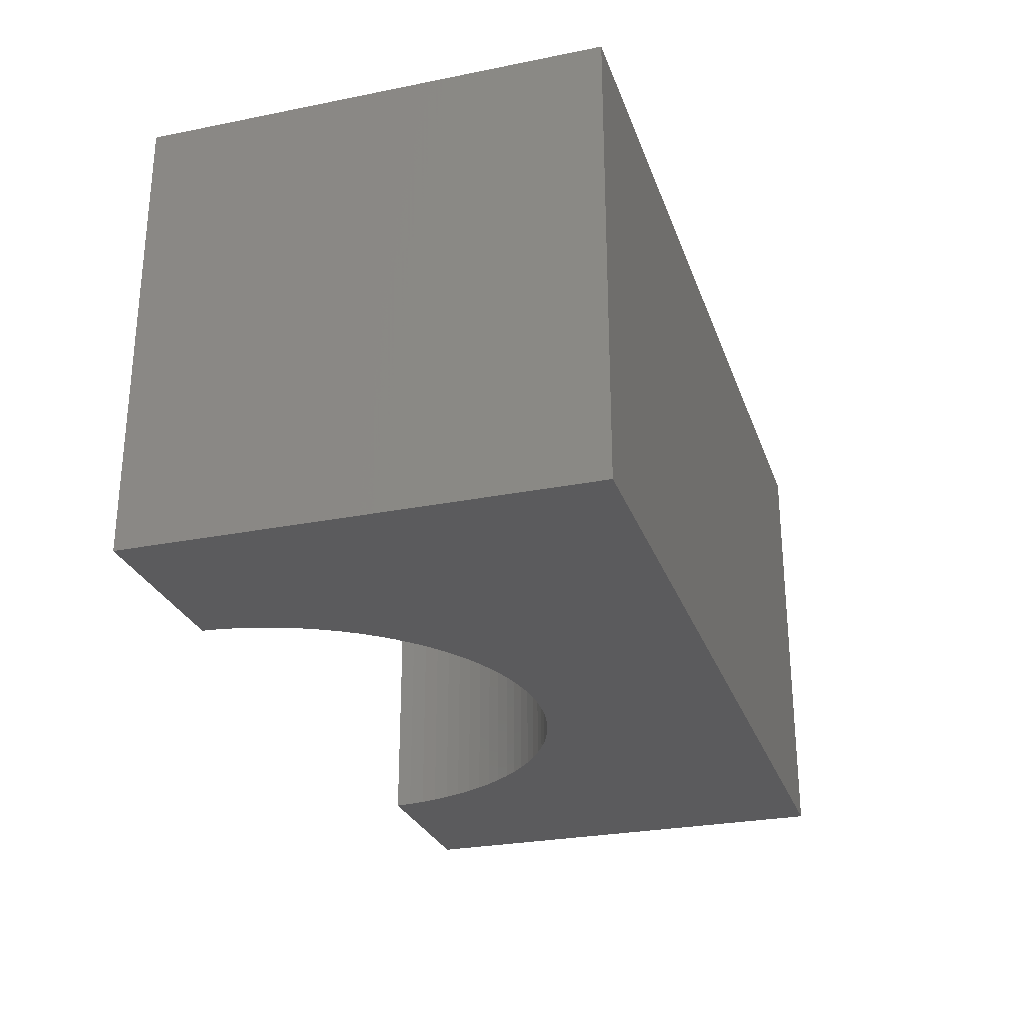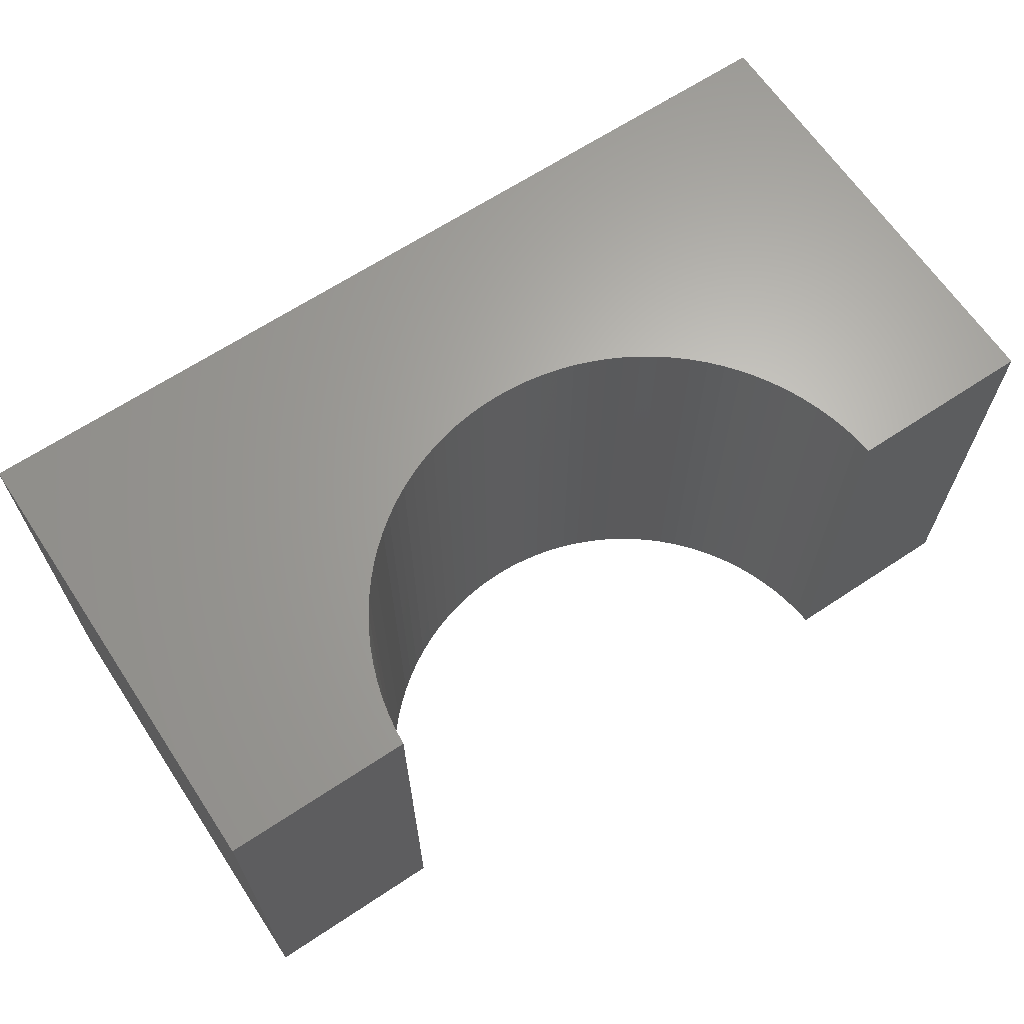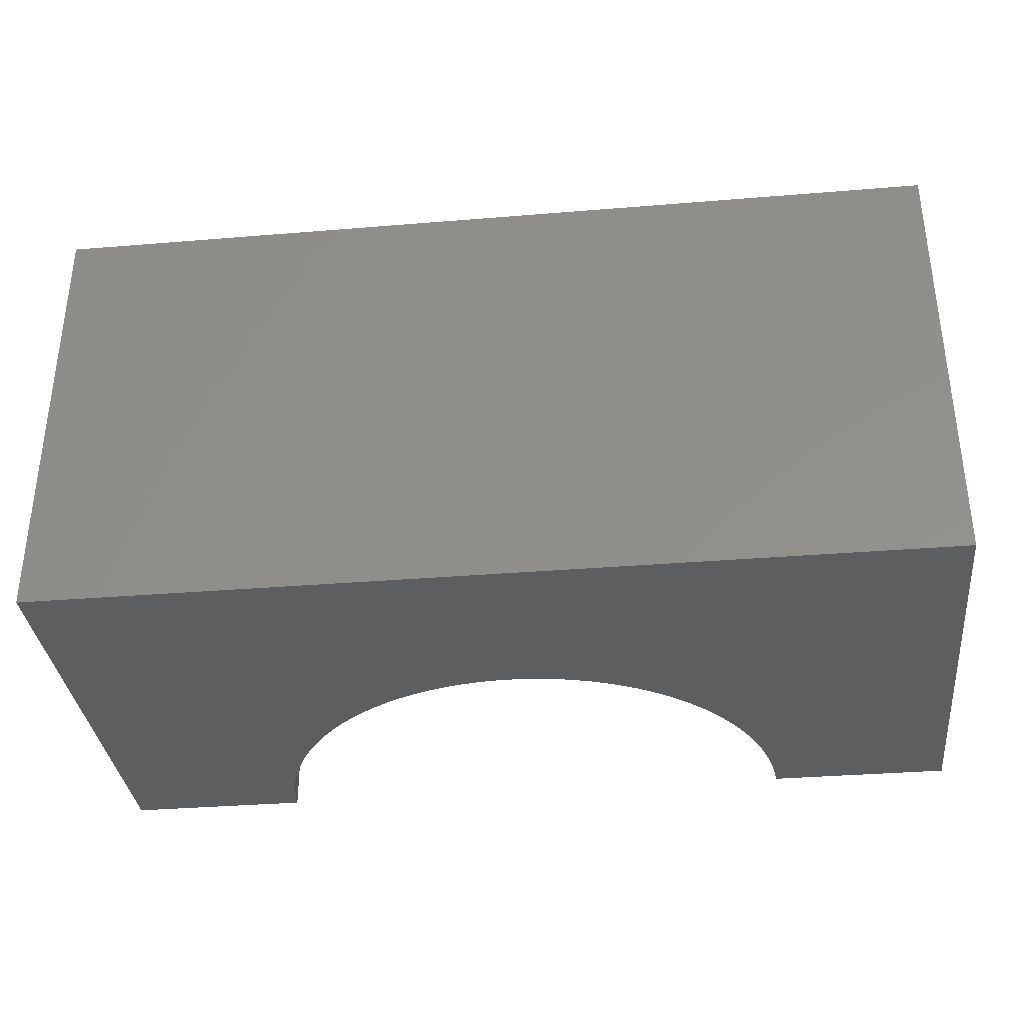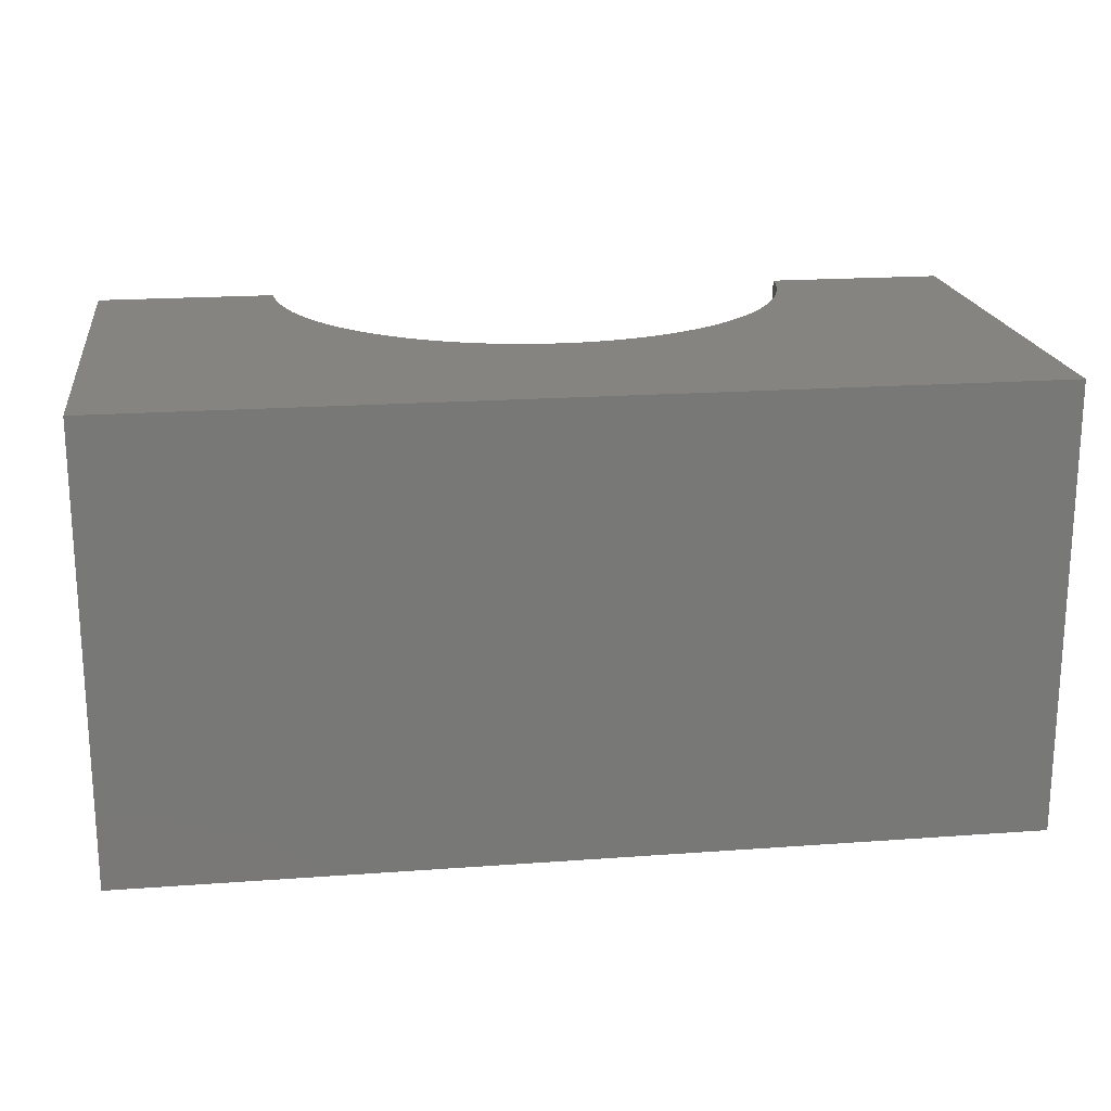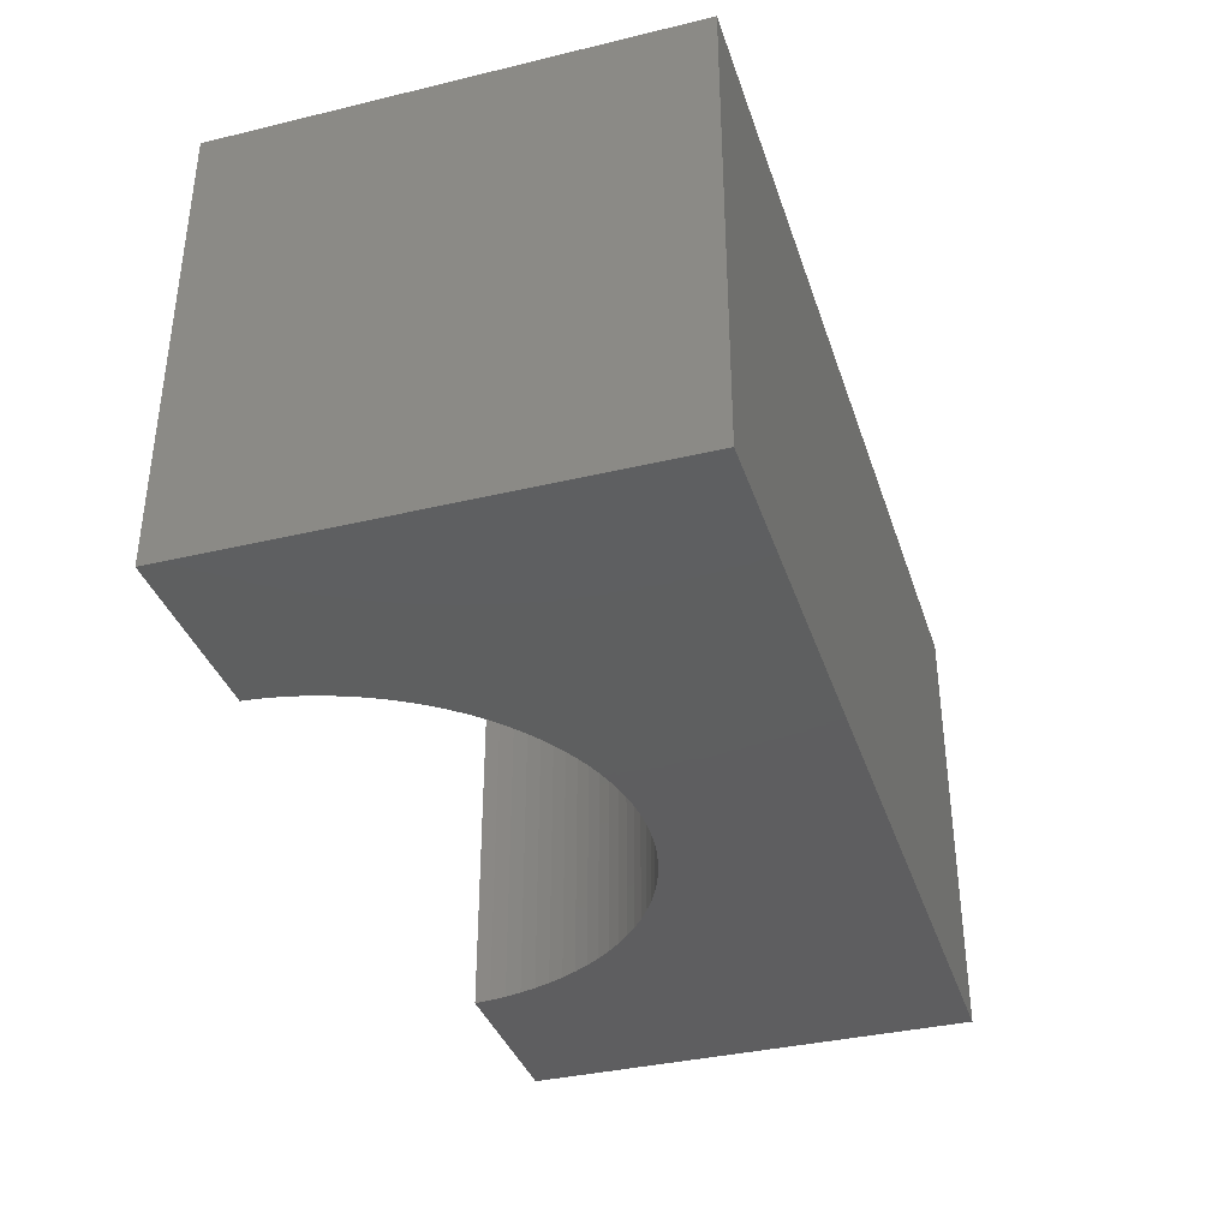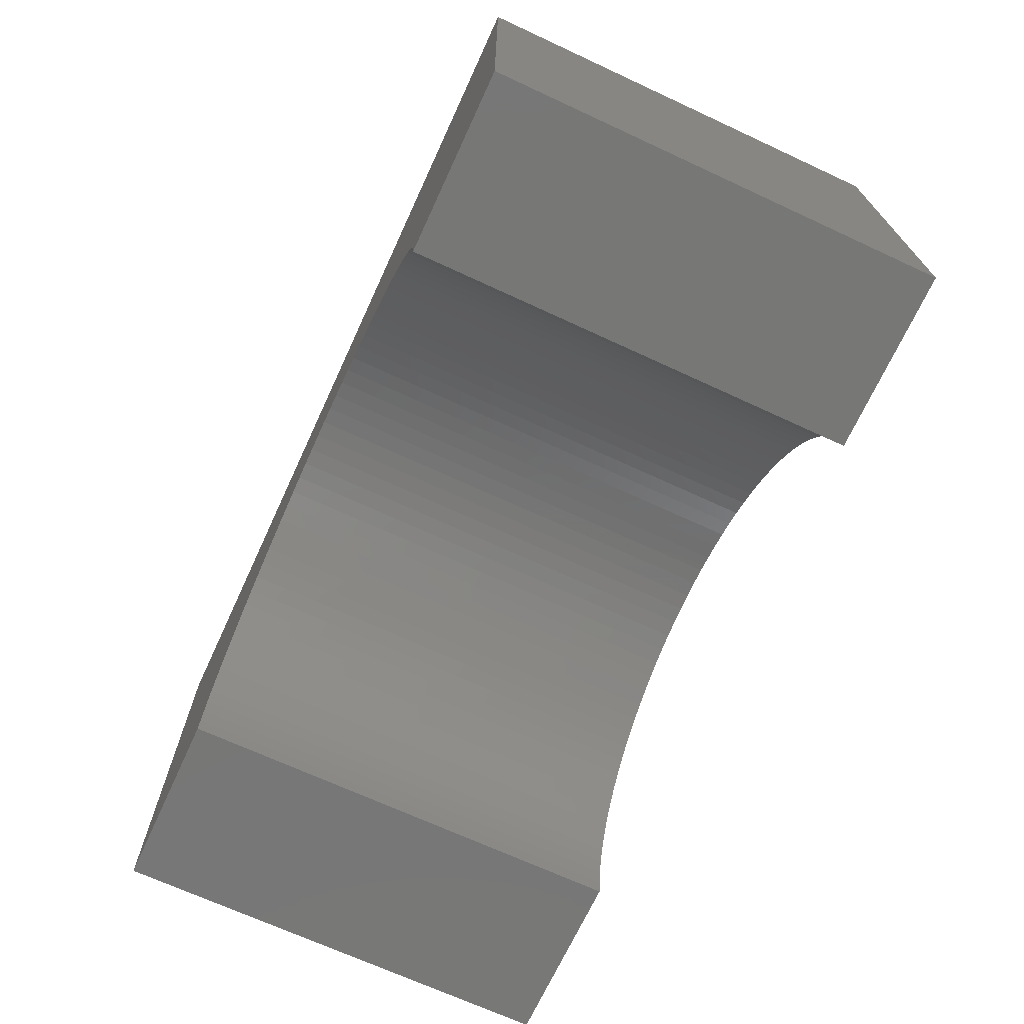
<metadata>
{"format":"stl","ext":"stl","renderer":"f3d","projection":"perspective","resolution":1024,"background":"white","views":[{"elev":-27.2,"azim":-72.8,"up":"+Y"},{"elev":65.3,"azim":146.3,"up":"+Y"},{"elev":-34.6,"azim":6.3,"up":"+Y"},{"elev":19.4,"azim":-7.8,"up":"+Y"},{"elev":-36.5,"azim":-72.7,"up":"+Y"},{"elev":-69.8,"azim":65.2,"up":"+Z"}]}
</metadata>
<code>
# stl→obj: 106 verts, 208 faces
v 5 -2.5 2.5
v 5 2.5 -2.5
v 5 2.5 2.5
v 5 -2.5 -2.5
v -5 2.5 2.5
v -5 -2.5 2.5
v 2.993 -2.5 -2.5
v 2.993 2.5 -2.5
v -5 -2.5 -2.5
v -2.993 2.5 -2.5
v -2.993 -2.5 -2.5
v -5 2.5 -2.5
v 0 2.5 0.3
v 0.1884 2.5 0.2941
v 0.376 2.5 0.2763
v 0.5621 2.5 0.2469
v 0.7461 2.5 0.2057
v 0.9271 2.5 0.1532
v 1.104 2.5 0.08933
v 1.277 2.5 0.01448
v 1.445 2.5 -0.07108
v 1.607 2.5 -0.167
v 1.763 2.5 -0.2729
v 1.912 2.5 -0.3885
v 2.054 2.5 -0.5131
v 2.187 2.5 -0.6464
v 2.312 2.5 -0.7877
v 2.427 2.5 -0.9366
v 2.533 2.5 -1.093
v 2.629 2.5 -1.255
v 2.714 2.5 -1.423
v 2.789 2.5 -1.596
v 2.853 2.5 -1.773
v 2.906 2.5 -1.954
v 2.947 2.5 -2.138
v 2.976 2.5 -2.324
v -0.1884 2.5 0.2941
v -0.376 2.5 0.2763
v -0.5621 2.5 0.2469
v -0.7461 2.5 0.2057
v -0.9271 2.5 0.1532
v -1.104 2.5 0.08933
v -1.277 2.5 0.01448
v -1.445 2.5 -0.07108
v -1.607 2.5 -0.167
v -1.763 2.5 -0.2729
v -1.912 2.5 -0.3885
v -2.054 2.5 -0.5131
v -2.187 2.5 -0.6464
v -2.312 2.5 -0.7877
v -2.427 2.5 -0.9366
v -2.533 2.5 -1.093
v -2.629 2.5 -1.255
v -2.714 2.5 -1.423
v -2.789 2.5 -1.596
v -2.853 2.5 -1.773
v -2.906 2.5 -1.954
v -2.947 2.5 -2.138
v -2.976 2.5 -2.324
v 0 -2.5 0.3
v -0.1884 -2.5 0.2941
v -0.376 -2.5 0.2763
v -0.5621 -2.5 0.2469
v -0.7461 -2.5 0.2057
v -0.9271 -2.5 0.1532
v -1.104 -2.5 0.08933
v -1.277 -2.5 0.01448
v -1.445 -2.5 -0.07108
v -1.607 -2.5 -0.167
v -1.763 -2.5 -0.2729
v -1.912 -2.5 -0.3885
v -2.054 -2.5 -0.5131
v -2.187 -2.5 -0.6464
v -2.312 -2.5 -0.7877
v -2.427 -2.5 -0.9366
v -2.533 -2.5 -1.093
v -2.629 -2.5 -1.255
v -2.714 -2.5 -1.423
v -2.789 -2.5 -1.596
v -2.853 -2.5 -1.773
v -2.906 -2.5 -1.954
v -2.947 -2.5 -2.138
v -2.976 -2.5 -2.324
v 0.1884 -2.5 0.2941
v 0.376 -2.5 0.2763
v 0.5621 -2.5 0.2469
v 0.7461 -2.5 0.2057
v 0.9271 -2.5 0.1532
v 1.104 -2.5 0.08933
v 1.277 -2.5 0.01448
v 1.445 -2.5 -0.07108
v 1.607 -2.5 -0.167
v 1.763 -2.5 -0.2729
v 1.912 -2.5 -0.3885
v 2.054 -2.5 -0.5131
v 2.187 -2.5 -0.6464
v 2.312 -2.5 -0.7877
v 2.427 -2.5 -0.9366
v 2.533 -2.5 -1.093
v 2.629 -2.5 -1.255
v 2.714 -2.5 -1.423
v 2.789 -2.5 -1.596
v 2.853 -2.5 -1.773
v 2.906 -2.5 -1.954
v 2.947 -2.5 -2.138
v 2.976 -2.5 -2.324
f 1 2 3
f 2 1 4
f 5 1 3
f 1 5 6
f 7 2 4
f 2 7 8
f 9 10 11
f 10 9 12
f 9 5 12
f 5 9 6
f 3 13 5
f 3 14 13
f 3 15 14
f 3 16 15
f 3 17 16
f 3 18 17
f 3 19 18
f 3 20 19
f 3 21 20
f 3 22 21
f 3 23 22
f 3 24 23
f 3 25 24
f 3 26 25
f 3 27 26
f 3 28 27
f 3 29 28
f 3 30 29
f 2 30 3
f 30 2 31
f 31 2 32
f 32 2 33
f 33 2 34
f 34 2 35
f 35 2 36
f 36 2 8
f 37 5 13
f 38 5 37
f 39 5 38
f 40 5 39
f 41 5 40
f 42 5 41
f 43 5 42
f 44 5 43
f 45 5 44
f 46 5 45
f 47 5 46
f 48 5 47
f 49 5 48
f 50 5 49
f 51 5 50
f 52 5 51
f 53 5 52
f 12 53 54
f 12 54 55
f 12 55 56
f 12 56 57
f 12 57 58
f 12 58 59
f 12 59 10
f 53 12 5
f 6 60 1
f 6 61 60
f 6 62 61
f 6 63 62
f 6 64 63
f 6 65 64
f 6 66 65
f 6 67 66
f 6 68 67
f 6 69 68
f 6 70 69
f 6 71 70
f 6 72 71
f 6 73 72
f 6 74 73
f 6 75 74
f 6 76 75
f 6 77 76
f 9 77 6
f 77 9 78
f 78 9 79
f 79 9 80
f 80 9 81
f 81 9 82
f 82 9 83
f 83 9 11
f 84 1 60
f 85 1 84
f 86 1 85
f 87 1 86
f 88 1 87
f 89 1 88
f 90 1 89
f 91 1 90
f 92 1 91
f 93 1 92
f 94 1 93
f 95 1 94
f 96 1 95
f 97 1 96
f 98 1 97
f 99 1 98
f 100 1 99
f 4 100 101
f 4 101 102
f 4 102 103
f 4 103 104
f 4 104 105
f 4 105 106
f 4 106 7
f 100 4 1
f 7 36 8
f 36 7 106
f 102 31 32
f 31 102 101
f 73 50 49
f 50 73 74
f 60 14 84
f 14 60 13
f 61 13 60
f 13 61 37
f 105 34 35
f 34 105 104
f 65 40 64
f 40 65 41
f 101 30 31
f 30 101 100
f 62 37 61
f 37 62 38
f 98 27 28
f 27 98 97
f 68 43 67
f 43 68 44
f 92 23 93
f 23 92 22
f 79 56 55
f 56 79 80
f 88 19 89
f 19 88 18
f 99 28 29
f 28 99 98
f 81 58 57
f 58 81 82
f 93 24 94
f 24 93 23
f 66 41 65
f 41 66 42
f 69 44 68
f 44 69 45
f 106 35 36
f 35 106 105
f 85 16 86
f 16 85 15
f 82 59 58
f 59 82 83
f 89 20 90
f 20 89 19
f 97 26 27
f 26 97 96
f 84 15 85
f 15 84 14
f 63 38 62
f 38 63 39
f 104 33 34
f 33 104 103
f 75 52 51
f 52 75 76
f 67 42 66
f 42 67 43
f 71 46 70
f 46 71 47
f 73 48 72
f 48 73 49
f 77 54 53
f 54 77 78
f 103 32 33
f 32 103 102
f 72 47 71
f 47 72 48
f 64 39 63
f 39 64 40
f 95 26 96
f 26 95 25
f 83 10 59
f 10 83 11
f 100 29 30
f 29 100 99
f 91 22 92
f 22 91 21
f 90 21 91
f 21 90 20
f 94 25 95
f 25 94 24
f 70 45 69
f 45 70 46
f 80 57 56
f 57 80 81
f 87 18 88
f 18 87 17
f 86 17 87
f 17 86 16
f 74 51 50
f 51 74 75
f 76 53 52
f 53 76 77
f 78 55 54
f 55 78 79

</code>
